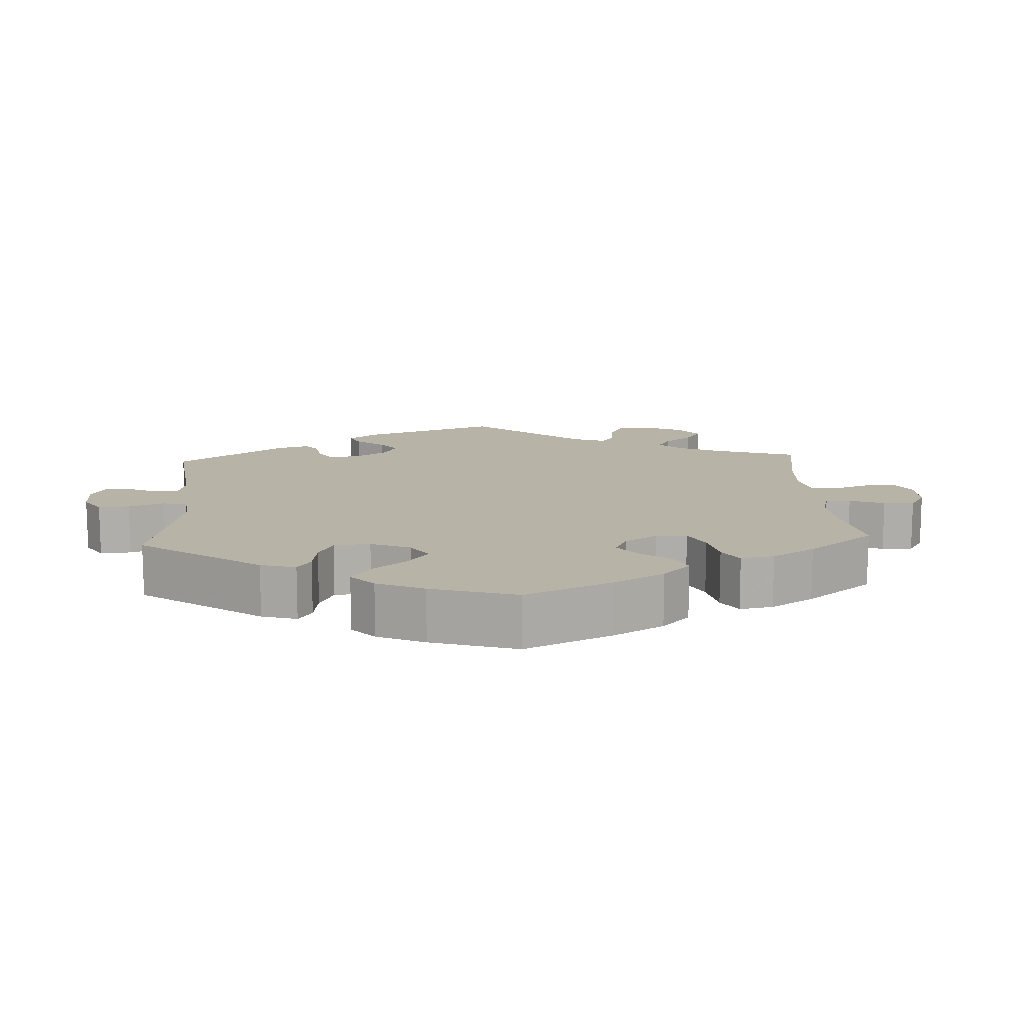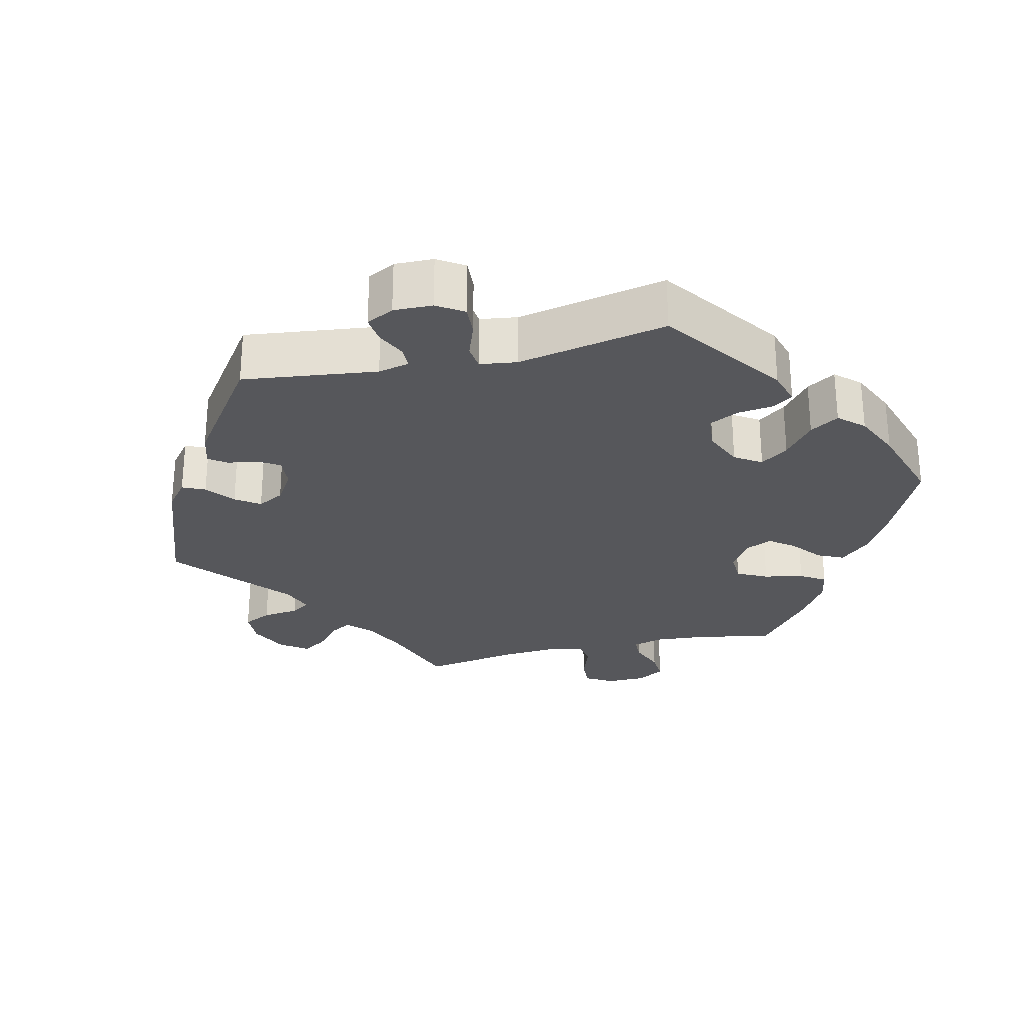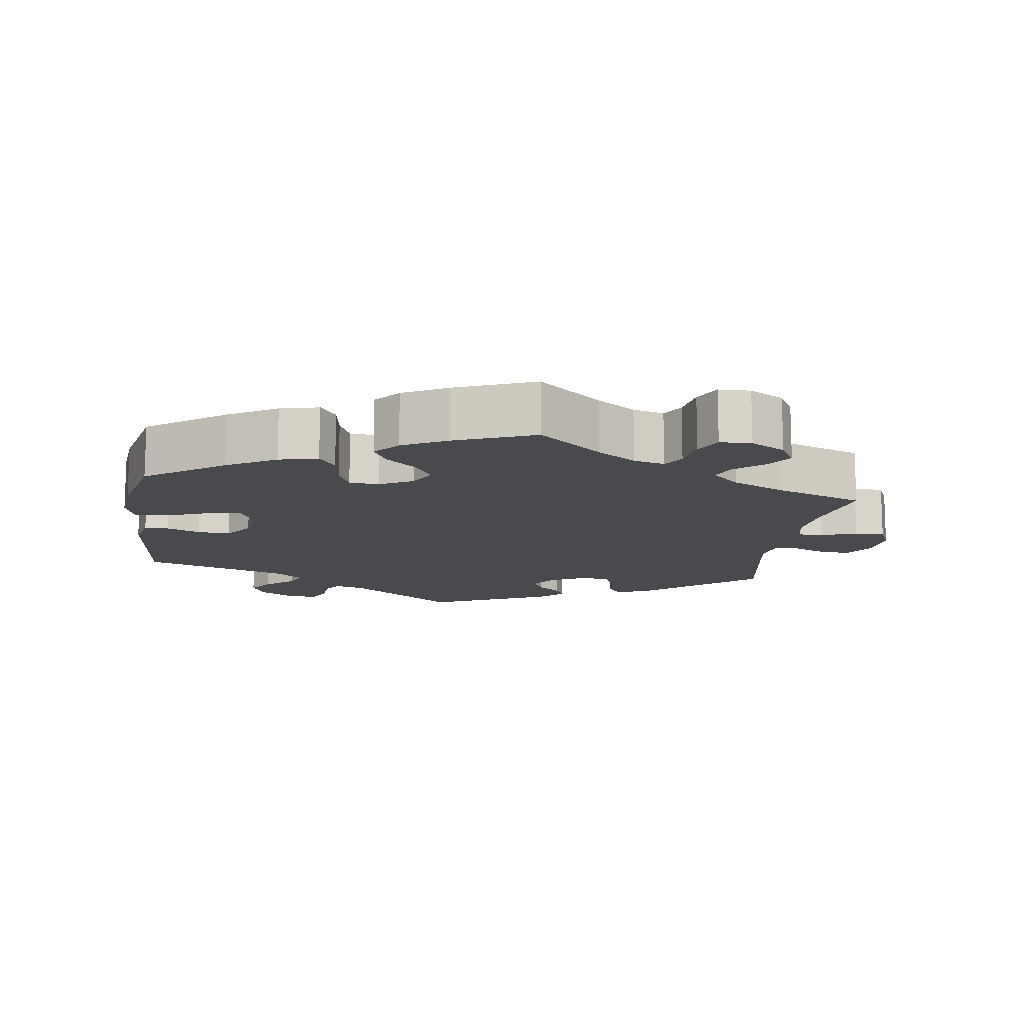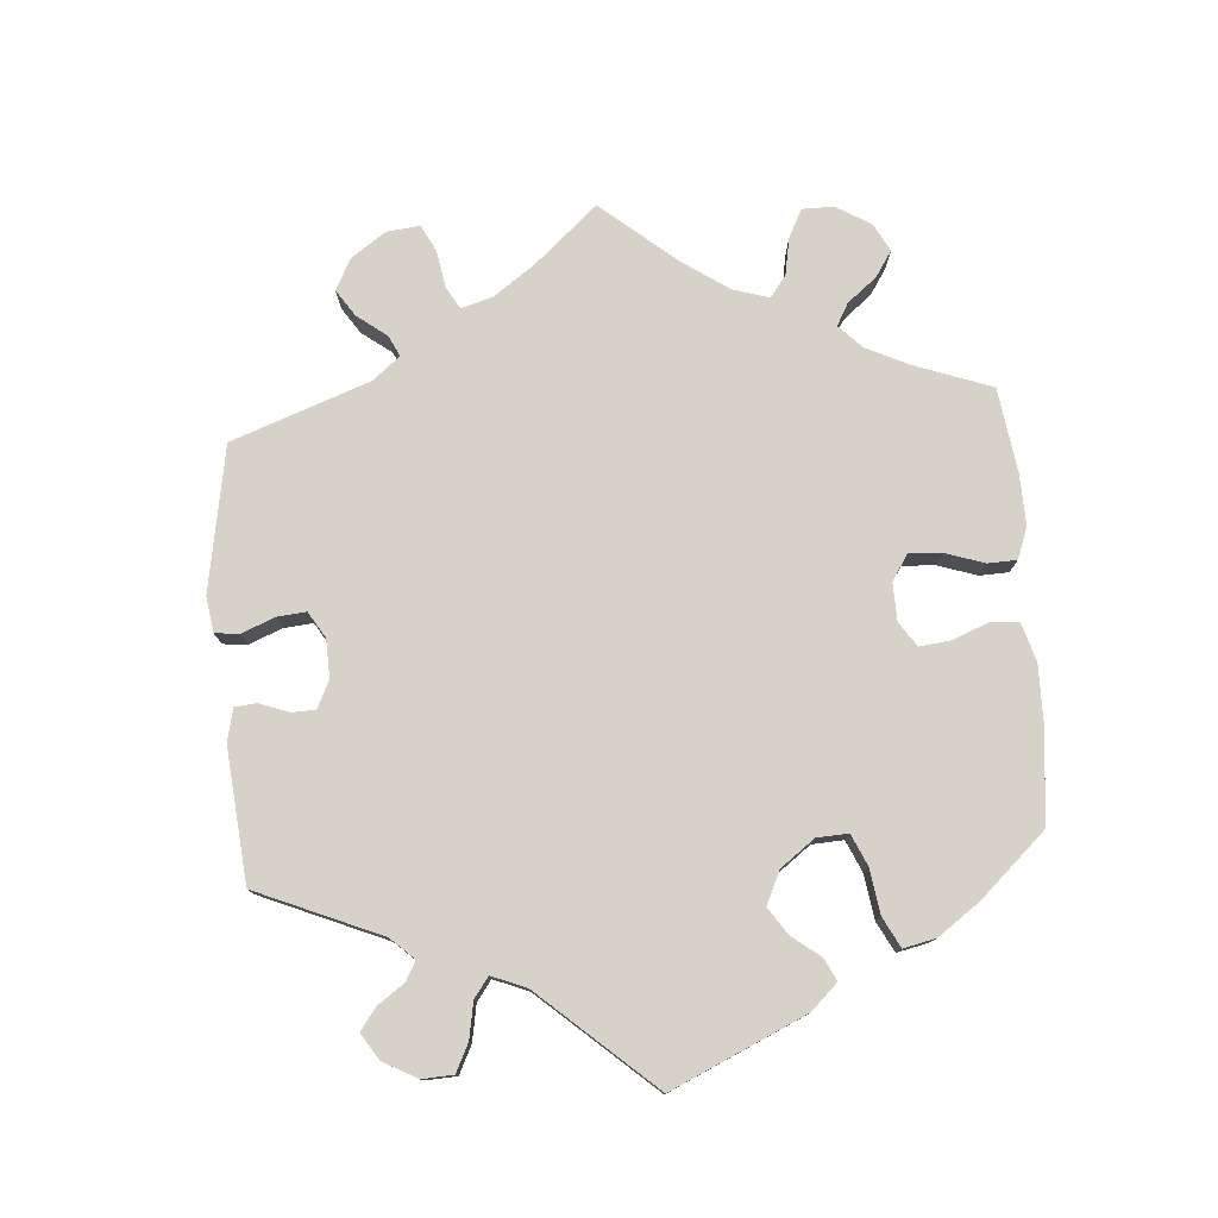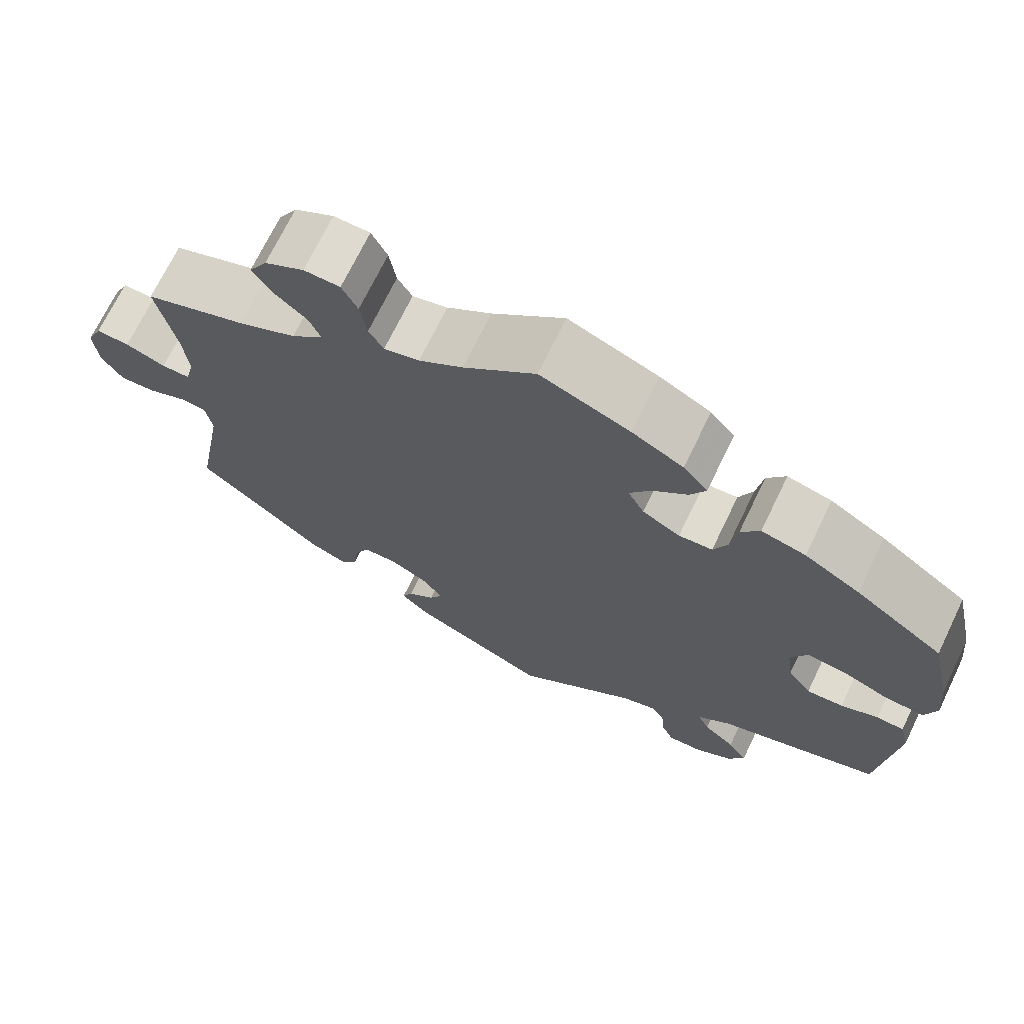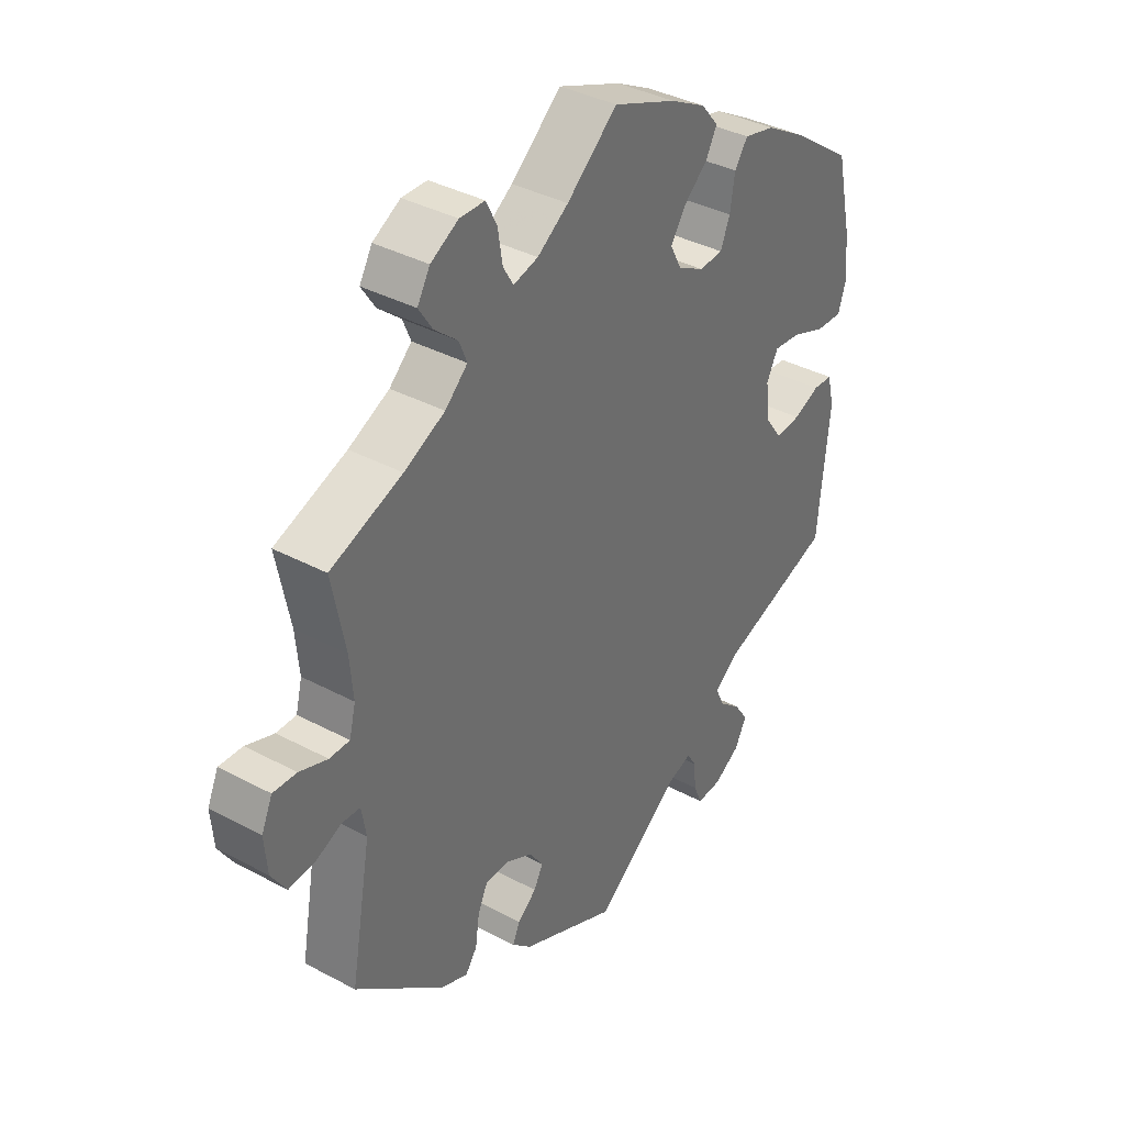
<metadata>
{"format":"obj","ext":"obj","renderer":"f3d","projection":"perspective","resolution":1024,"background":"white","views":[{"elev":12.8,"azim":-63.3,"up":"+Y"},{"elev":-27.3,"azim":-136.7,"up":"+Y"},{"elev":-13.1,"azim":-8.2,"up":"+Y"},{"elev":77.8,"azim":-124.3,"up":"+Y"},{"elev":70.6,"azim":-154.2,"up":"+Z"},{"elev":37.5,"azim":124.4,"up":"+Z"}]}
</metadata>
<code>
v 0.088 0.07 0.504
v 0.142 0.07 0.467
v 0.185 0.07 0.456
v 0.203 0.07 0.486
v 0.211 0.07 0.537
v 0.23 0.07 0.575
v 0.274 0.07 0.576
v 0.322 0.07 0.549
v 0.344 0.07 0.511
v 0.32 0.07 0.474
v 0.28 0.07 0.44
v 0.266 0.07 0.406
v 0.305 0.07 0.37
v 0.376 0.07 0.336
v 0.501 0.07 0.29
v 0.478 0.07 0.173
v 0.472 0.07 0.106
v 0.483 0.07 0.062
v 0.518 0.07 0.062
v 0.567 0.07 0.08
v 0.608 0.07 0.082
v 0.627 0.07 0.04
v 0.622 0.07 -0.019
v 0.596 0.07 -0.06
v 0.552 0.07 -0.057
v 0.505 0.07 -0.037
v 0.473 0.07 -0.039
v 0.465 0.07 -0.087
v 0.501 0.07 -0.288
v 0.344 0.07 -0.42
v 0.298 0.07 -0.438
v 0.278 0.07 -0.41
v 0.271 0.07 -0.361
v 0.254 0.07 -0.324
v 0.212 0.07 -0.323
v 0.165 0.07 -0.348
v 0.141 0.07 -0.383
v 0.157 0.07 -0.413
v 0.19 0.07 -0.44
v 0.203 0.07 -0.468
v 0.169 0.07 -0.5
v 0 0.07 -0.578
v -0.15 0.07 -0.465
v -0.192 0.07 -0.452
v -0.208 0.07 -0.478
v -0.212 0.07 -0.523
v -0.227 0.07 -0.558
v -0.27 0.07 -0.556
v -0.316 0.07 -0.528
v -0.336 0.07 -0.489
v -0.312 0.07 -0.453
v -0.273 0.07 -0.42
v -0.259 0.07 -0.388
v -0.3 0.07 -0.356
v -0.5 0.07 -0.289
v -0.52 0.07 -0.085
v -0.508 0.07 -0.036
v -0.474 0.07 -0.034
v -0.428 0.07 -0.053
v -0.383 0.07 -0.056
v -0.354 0.07 -0.015
v -0.347 0.07 0.044
v -0.367 0.07 0.083
v -0.414 0.07 0.078
v -0.473 0.07 0.055
v -0.52 0.07 0.053
v -0.534 0.07 0.097
v -0.527 0.07 0.168
v -0.5 0.07 0.289
v -0.392 0.07 0.366
v -0.324 0.07 0.406
v -0.27 0.07 0.419
v -0.247 0.07 0.386
v -0.239 0.07 0.333
v -0.222 0.07 0.293
v -0.181 0.07 0.29
v -0.135 0.07 0.315
v -0.115 0.07 0.353
v -0.141 0.07 0.392
v -0.183 0.07 0.429
v -0.202 0.07 0.465
v -0.172 0.07 0.501
v -0.11 0.07 0.534
v 0 0.07 0.578
v 0.088 0 0.504
v 0.142 0 0.467
v 0.185 0 0.456
v 0.203 0 0.486
v 0.211 0 0.537
v 0.23 0 0.575
v 0.274 0 0.576
v 0.322 0 0.549
v 0.344 0 0.511
v 0.32 0 0.474
v 0.28 0 0.44
v 0.266 0 0.406
v 0.305 0 0.37
v 0.376 0 0.336
v 0.501 0 0.29
v 0.478 0 0.173
v 0.472 0 0.106
v 0.483 0 0.062
v 0.518 0 0.062
v 0.567 0 0.08
v 0.608 0 0.082
v 0.627 0 0.04
v 0.622 0 -0.019
v 0.596 0 -0.06
v 0.552 0 -0.057
v 0.505 0 -0.037
v 0.473 0 -0.039
v 0.465 0 -0.087
v 0.501 0 -0.288
v 0.344 0 -0.42
v 0.298 0 -0.438
v 0.278 0 -0.41
v 0.271 0 -0.361
v 0.254 0 -0.324
v 0.212 0 -0.323
v 0.165 0 -0.348
v 0.141 0 -0.383
v 0.157 0 -0.413
v 0.19 0 -0.44
v 0.203 0 -0.468
v 0.169 0 -0.5
v 0 0 -0.578
v -0.15 0 -0.465
v -0.192 0 -0.452
v -0.208 0 -0.478
v -0.212 0 -0.523
v -0.227 0 -0.558
v -0.27 0 -0.556
v -0.316 0 -0.528
v -0.336 0 -0.489
v -0.312 0 -0.453
v -0.273 0 -0.42
v -0.259 0 -0.388
v -0.3 0 -0.356
v -0.5 0 -0.289
v -0.52 0 -0.085
v -0.508 0 -0.036
v -0.474 0 -0.034
v -0.428 0 -0.053
v -0.383 0 -0.056
v -0.354 0 -0.015
v -0.347 0 0.044
v -0.367 0 0.083
v -0.414 0 0.078
v -0.473 0 0.055
v -0.52 0 0.053
v -0.534 0 0.097
v -0.527 0 0.168
v -0.5 0 0.289
v -0.392 0 0.366
v -0.324 0 0.406
v -0.27 0 0.419
v -0.247 0 0.386
v -0.239 0 0.333
v -0.222 0 0.293
v -0.181 0 0.29
v -0.135 0 0.315
v -0.115 0 0.353
v -0.141 0 0.392
v -0.183 0 0.429
v -0.202 0 0.465
v -0.172 0 0.501
v -0.11 0 0.534
v 0 0 0.578
f 83 84 1
f 82 83 1 2
f 79 80 81 82
f 78 79 82 2
f 77 78 2 3
f 76 77 3
f 71 72 73 74
f 71 74 75
f 70 71 75
f 69 70 75
f 68 69 75 76
f 64 65 66 67
f 63 64 67 68
f 56 57 58 59
f 54 55 56 59
f 53 54 59 60
f 49 50 51 52
f 49 52 53
f 48 49 53
f 45 46 47 48
f 44 45 48 53
f 43 44 53 60
f 38 39 40 41
f 37 38 41 42
f 36 37 42 43
f 30 31 32 33
f 28 29 30 33
f 27 28 33 34
f 23 24 25 26
f 23 26 27
f 22 23 27
f 19 20 21 22
f 18 19 22 27
f 17 18 27 34
f 14 15 16
f 13 14 16 17
f 12 13 17 34
f 8 9 10 11
f 8 11 12
f 7 8 12
f 4 5 6 7
f 3 4 7 12
f 76 3 12 34
f 63 68 76
f 62 63 76 34
f 36 43 60 61
f 35 36 61 62
f 34 35 62
f 85 168 167
f 86 85 167 166
f 166 165 164 163
f 86 166 163 162
f 87 86 162 161
f 87 161 160
f 158 157 156 155
f 159 158 155
f 159 155 154
f 159 154 153
f 160 159 153 152
f 151 150 149 148
f 152 151 148 147
f 143 142 141 140
f 143 140 139 138
f 144 143 138 137
f 136 135 134 133
f 137 136 133
f 137 133 132
f 132 131 130 129
f 137 132 129 128
f 144 137 128 127
f 125 124 123 122
f 126 125 122 121
f 127 126 121 120
f 117 116 115 114
f 117 114 113 112
f 118 117 112 111
f 110 109 108 107
f 111 110 107
f 111 107 106
f 106 105 104 103
f 111 106 103 102
f 118 111 102 101
f 100 99 98
f 101 100 98 97
f 118 101 97 96
f 95 94 93 92
f 96 95 92
f 96 92 91
f 91 90 89 88
f 96 91 88 87
f 118 96 87 160
f 160 152 147
f 118 160 147 146
f 145 144 127 120
f 146 145 120 119
f 146 119 118
f 1 85 86 2
f 2 86 87 3
f 3 87 88 4
f 4 88 89 5
f 5 89 90 6
f 6 90 91 7
f 7 91 92 8
f 8 92 93 9
f 9 93 94 10
f 10 94 95 11
f 11 95 96 12
f 12 96 97 13
f 13 97 98 14
f 14 98 99 15
f 15 99 100 16
f 16 100 101 17
f 17 101 102 18
f 18 102 103 19
f 19 103 104 20
f 20 104 105 21
f 21 105 106 22
f 22 106 107 23
f 23 107 108 24
f 24 108 109 25
f 25 109 110 26
f 26 110 111 27
f 27 111 112 28
f 28 112 113 29
f 29 113 114 30
f 30 114 115 31
f 31 115 116 32
f 32 116 117 33
f 33 117 118 34
f 34 118 119 35
f 35 119 120 36
f 36 120 121 37
f 37 121 122 38
f 38 122 123 39
f 39 123 124 40
f 40 124 125 41
f 41 125 126 42
f 42 126 127 43
f 43 127 128 44
f 44 128 129 45
f 45 129 130 46
f 46 130 131 47
f 47 131 132 48
f 48 132 133 49
f 49 133 134 50
f 50 134 135 51
f 51 135 136 52
f 52 136 137 53
f 53 137 138 54
f 54 138 139 55
f 55 139 140 56
f 56 140 141 57
f 57 141 142 58
f 58 142 143 59
f 59 143 144 60
f 60 144 145 61
f 61 145 146 62
f 62 146 147 63
f 63 147 148 64
f 64 148 149 65
f 65 149 150 66
f 66 150 151 67
f 67 151 152 68
f 68 152 153 69
f 69 153 154 70
f 70 154 155 71
f 71 155 156 72
f 72 156 157 73
f 73 157 158 74
f 74 158 159 75
f 75 159 160 76
f 76 160 161 77
f 77 161 162 78
f 78 162 163 79
f 79 163 164 80
f 80 164 165 81
f 81 165 166 82
f 82 166 167 83
f 83 167 168 84
f 84 168 85 1

</code>
